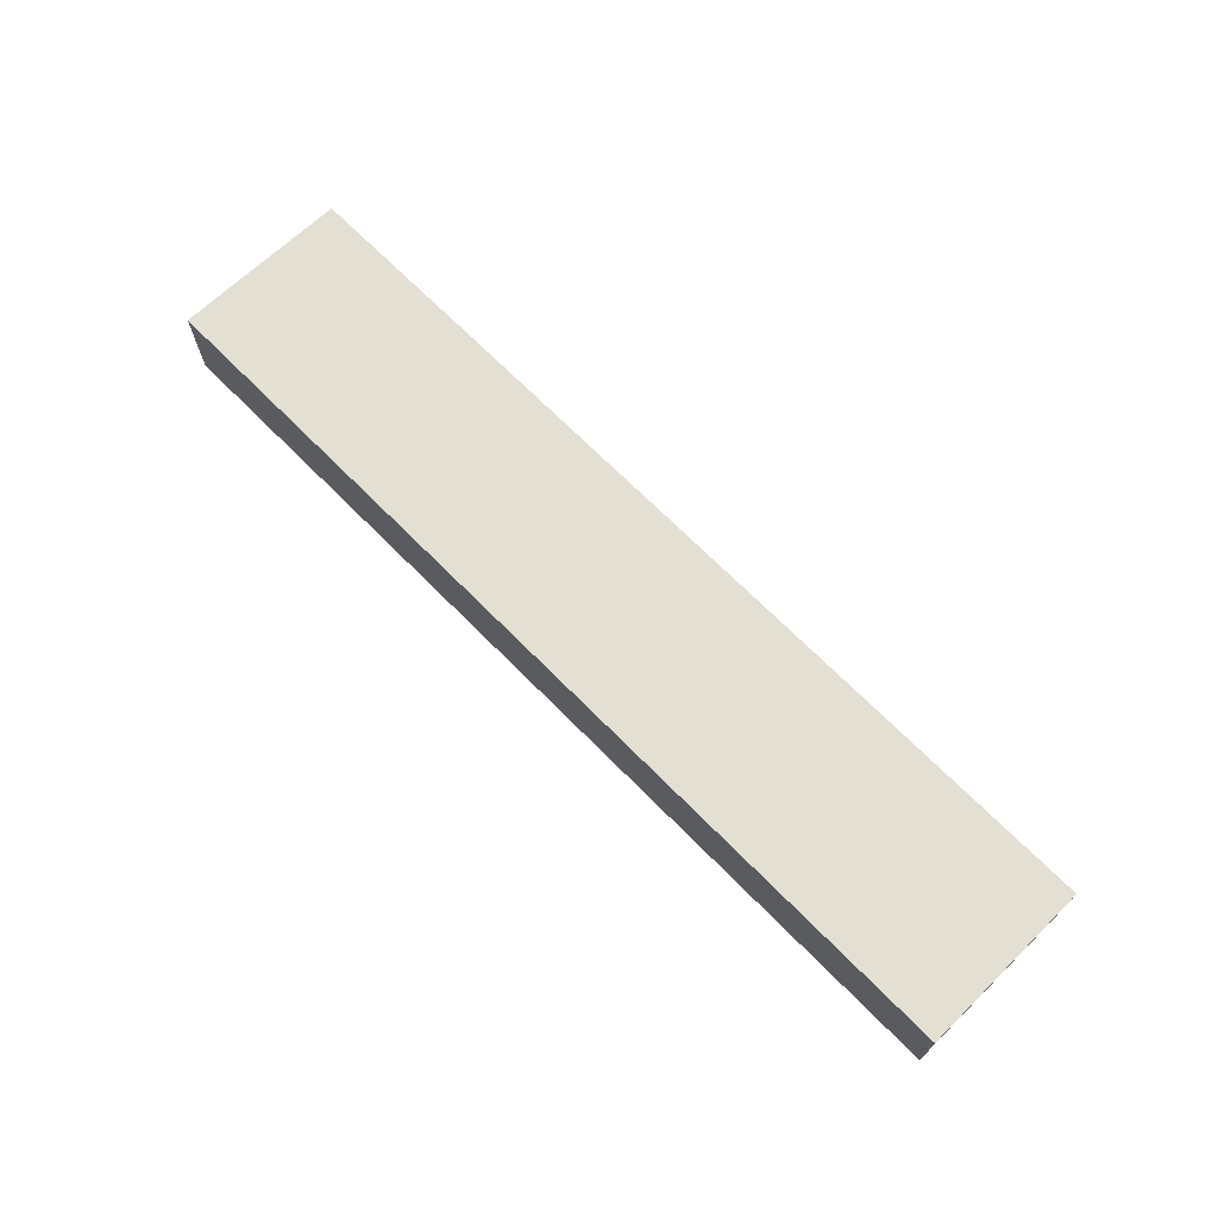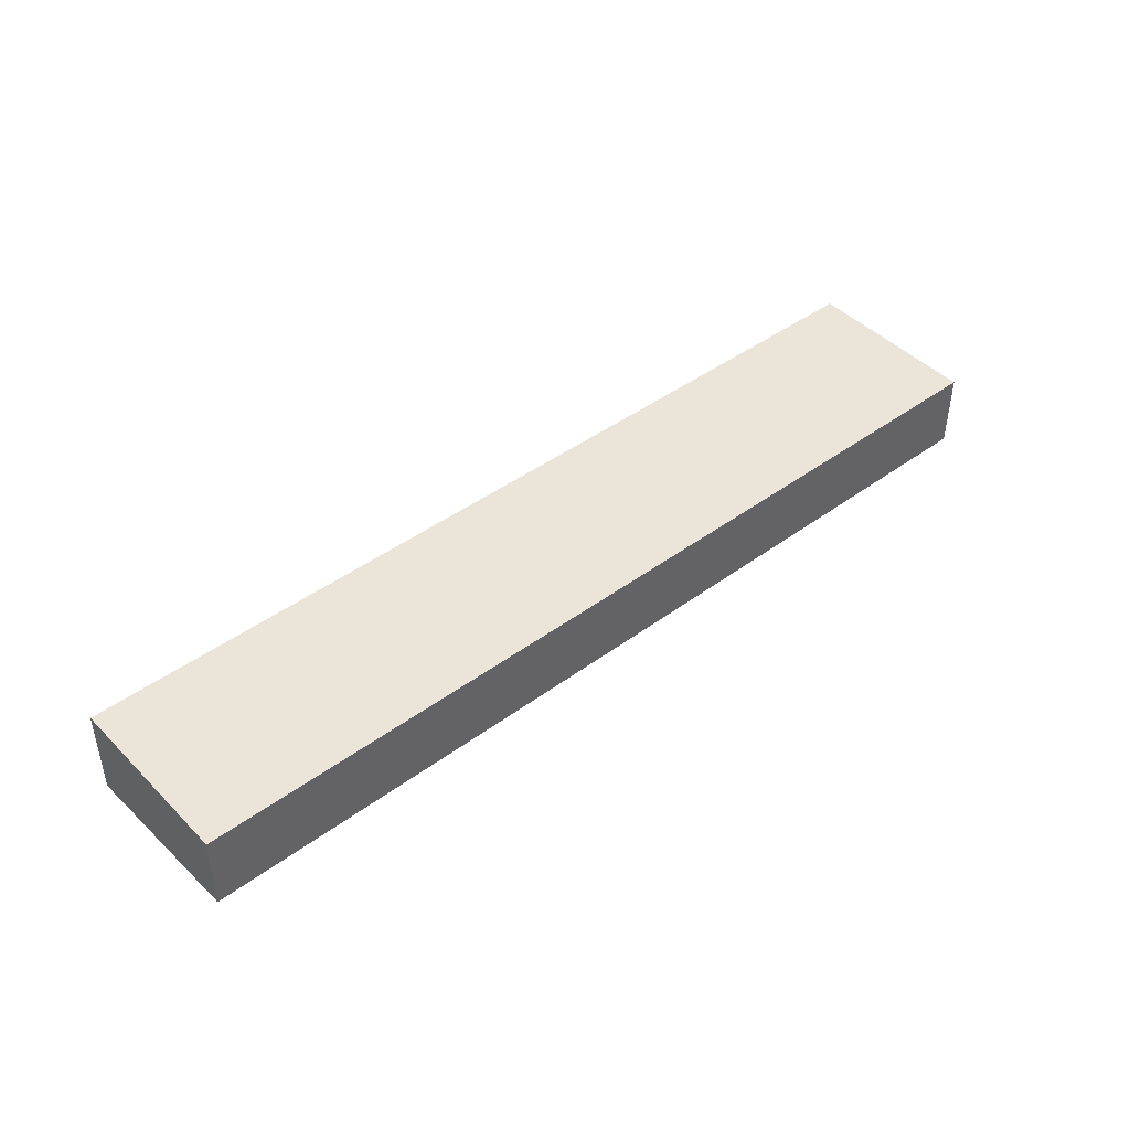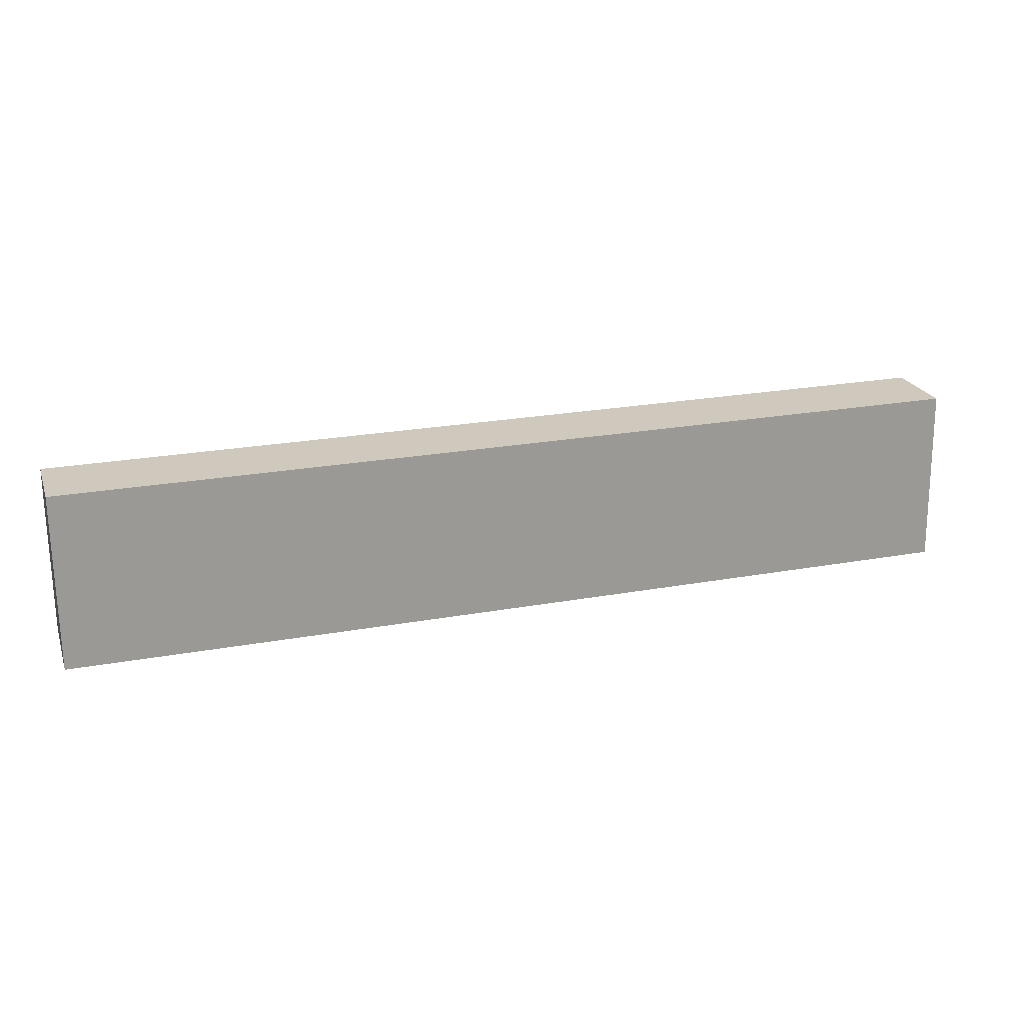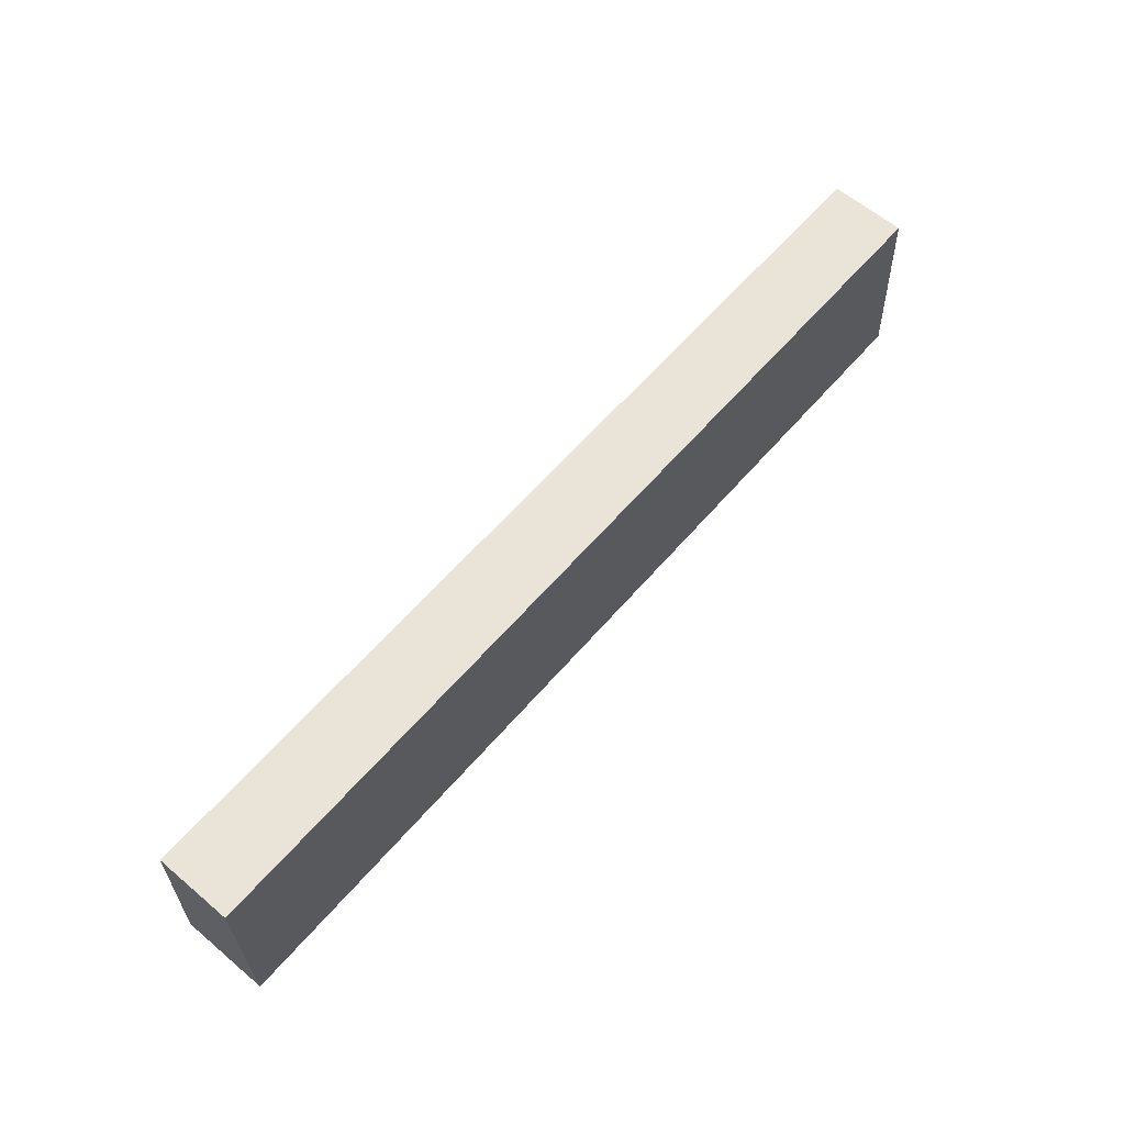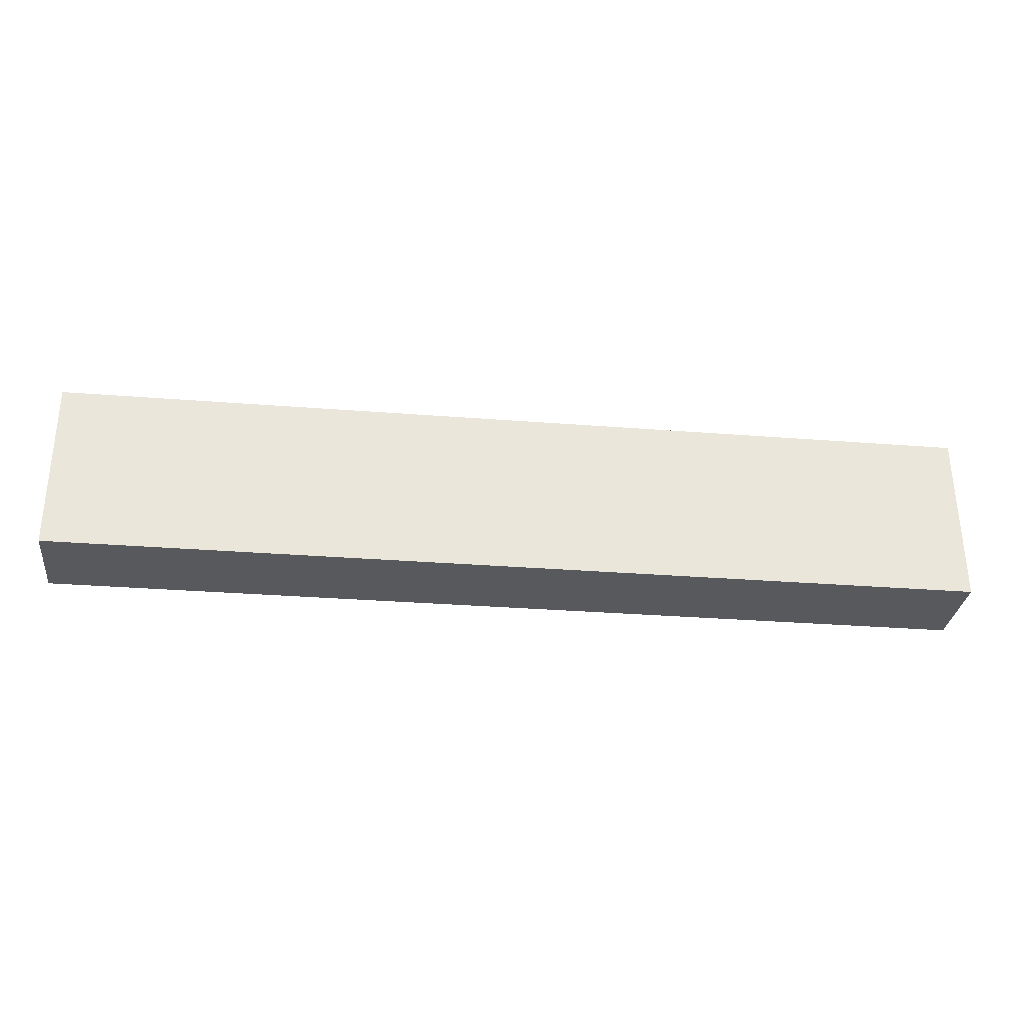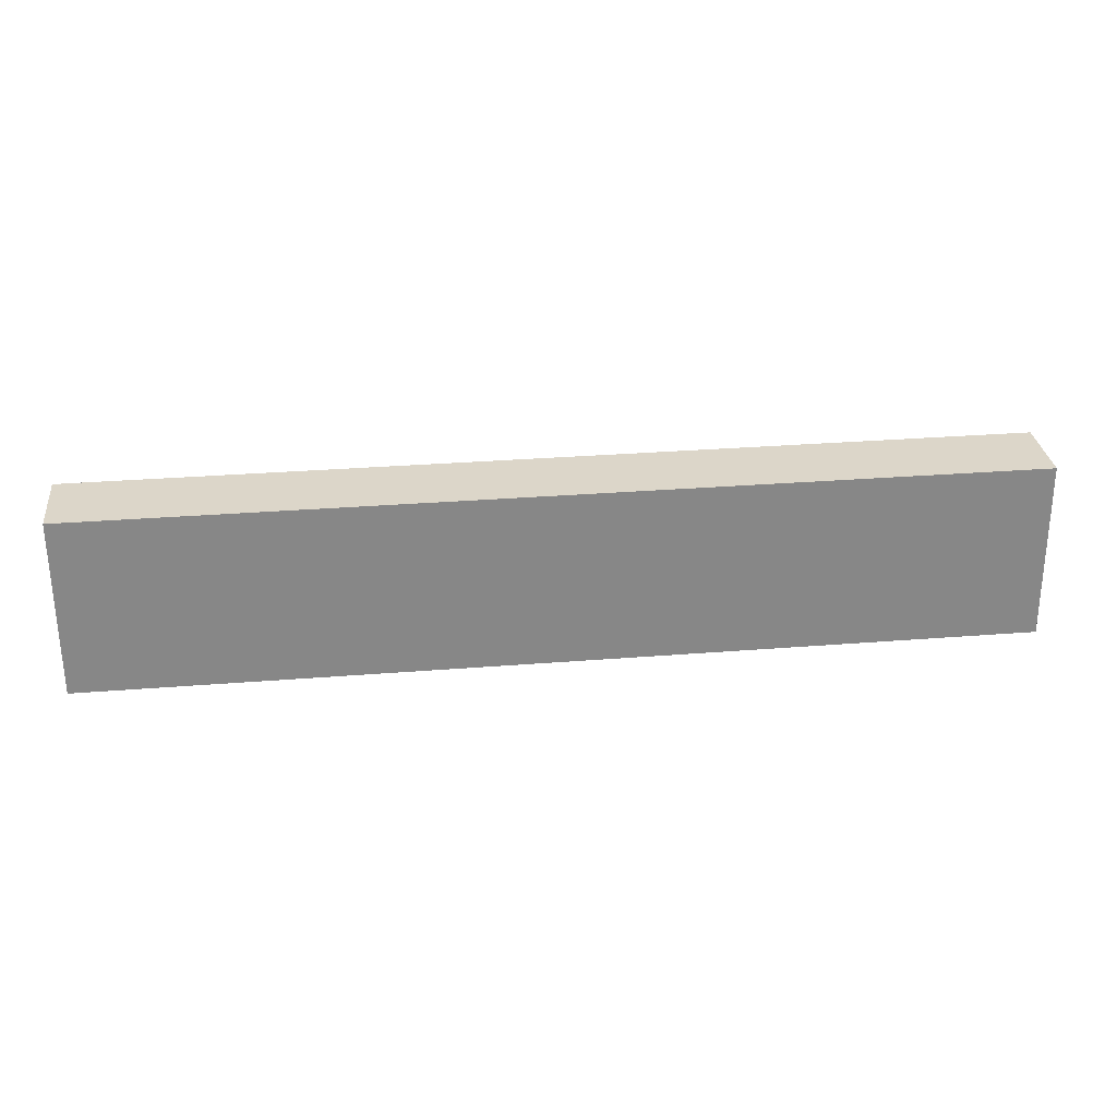
<metadata>
{"format":"obj","ext":"obj","renderer":"f3d","projection":"perspective","resolution":1024,"background":"white","views":[{"elev":68.9,"azim":45.4,"up":"+Z"},{"elev":42.8,"azim":138.6,"up":"+Z"},{"elev":22.8,"azim":-17.4,"up":"+Y"},{"elev":61.1,"azim":130.6,"up":"+Y"},{"elev":-30.1,"azim":173.4,"up":"+Y"},{"elev":29.8,"azim":173.3,"up":"+Y"}]}
</metadata>
<code>
v 0.4015 -0.02532 0.03896
v 0.4015 -0.02532 0.01297
v 0.4015 0.02659 0.03698
v 0.1288 0.02659 0.03698
v 0.1288 -0.02532 0.01297
v 0.4015 0.02645 0.01473
v 0.1288 -0.02532 0.03896
v 0.1288 0.02645 0.01473
f 1 2 3
f 1 3 4
f 5 2 1
f 6 3 2
f 6 4 3
f 6 2 5
f 7 5 1
f 7 1 4
f 7 4 5
f 8 6 5
f 8 5 4
f 8 4 6

</code>
